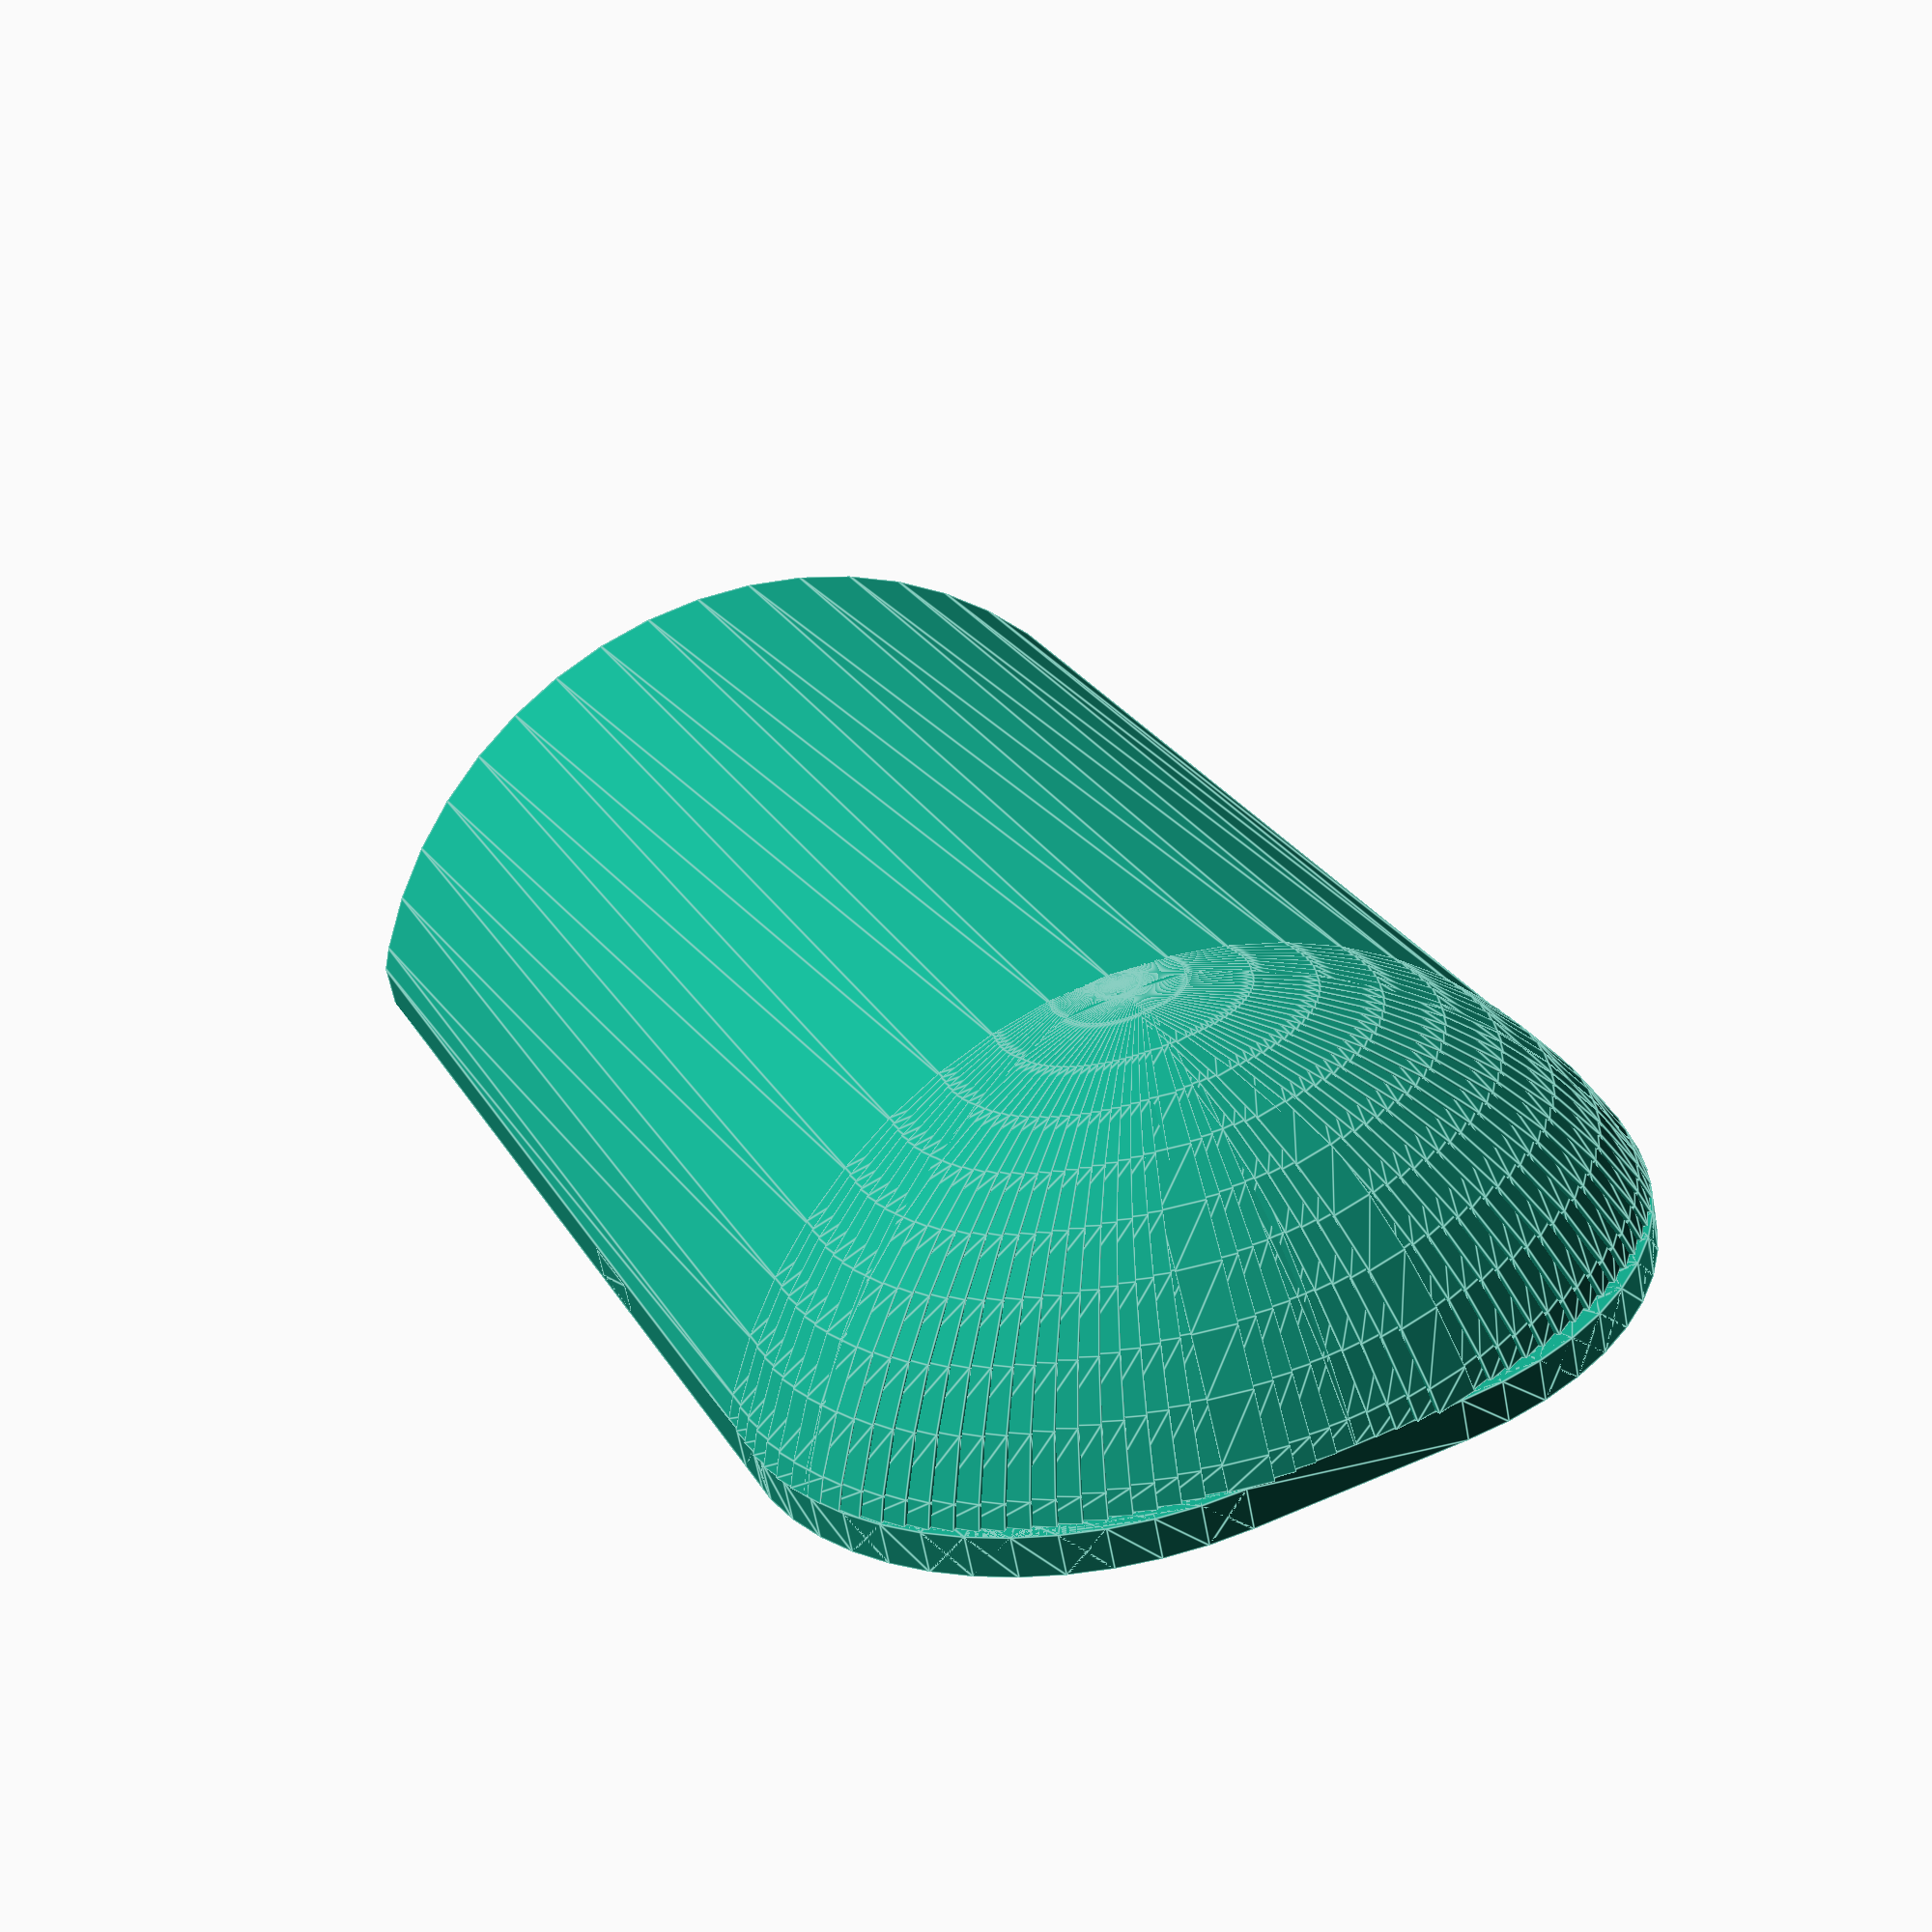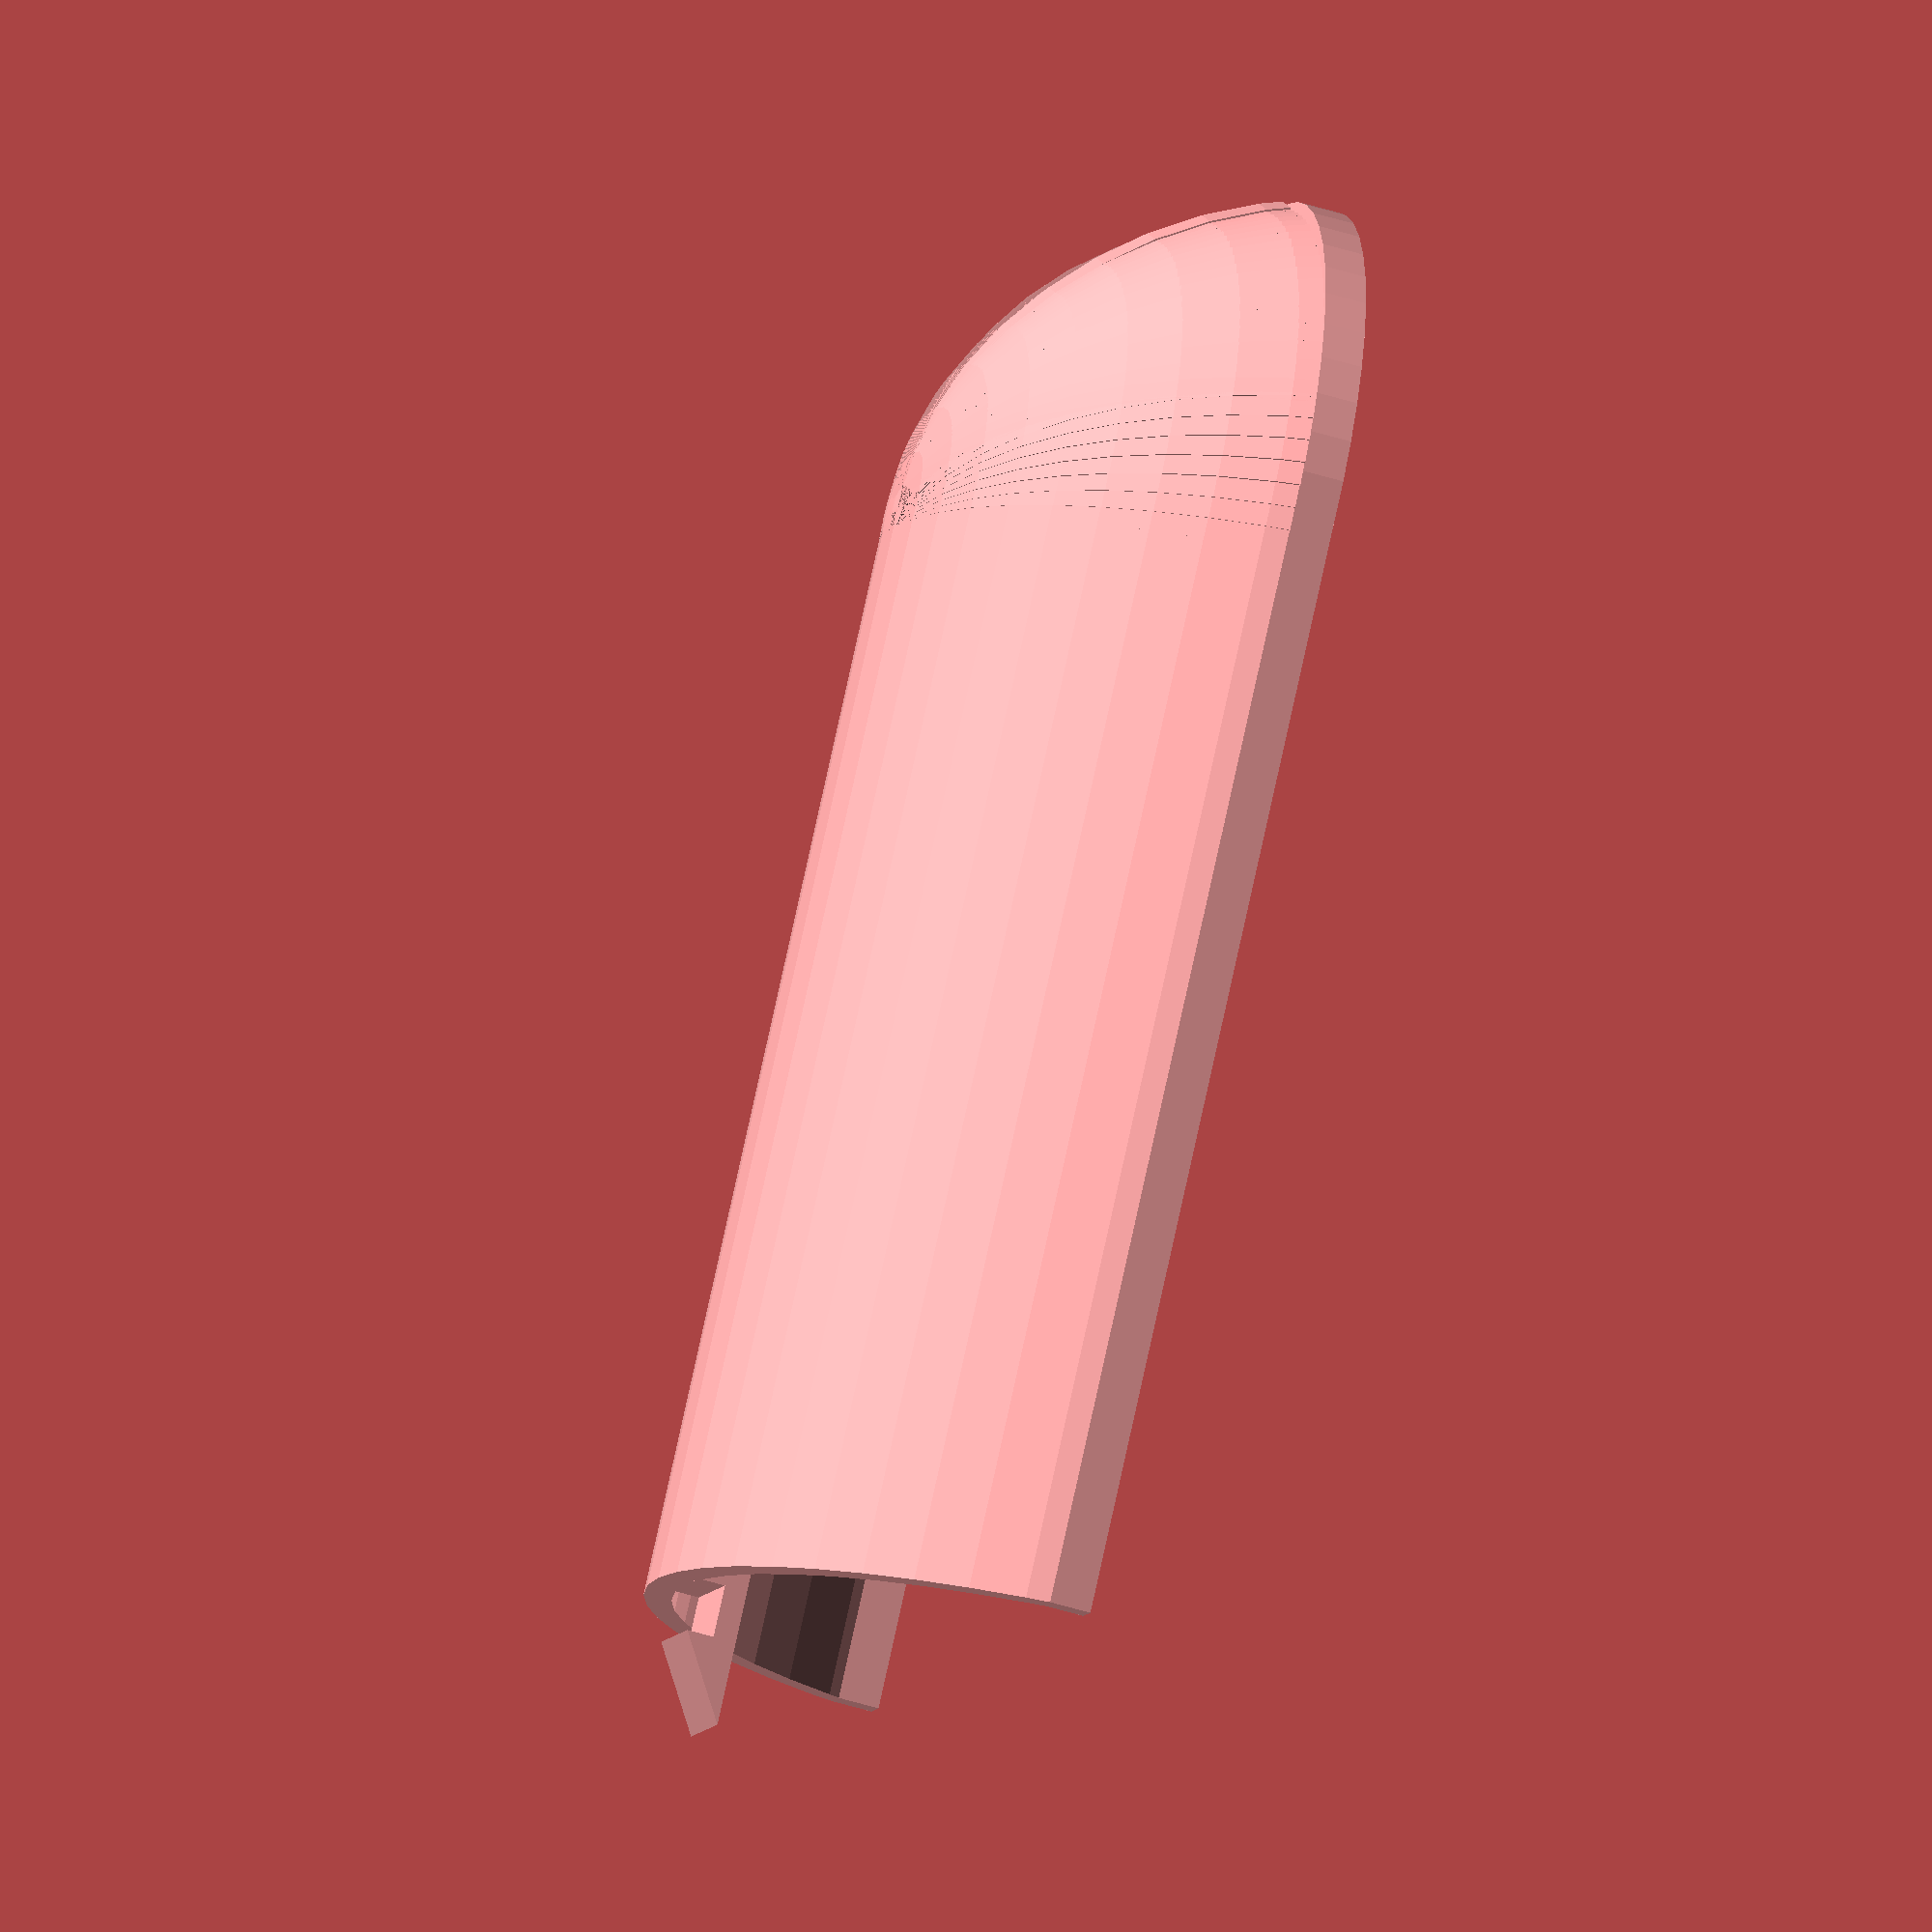
<openscad>

$fn = 50;

width         = 41.66;
height        = 16;
thickness     = (width - 38.98) / 2;
length        = 70;
slider_depth  = 2;

stop_distance = 33.5;
stop_depth    = 3;
stop_length   = 4;
stop_height   = 1.5;
rear_stop_offset = 6;
rear_flat     = 10;

rear_end_radius   = (width - rear_flat) / 2;
rear_end_depth    = rear_end_radius + slider_depth;

clip_length       = 10;
clip_gap_length   = 2.5;
clip_catch_length = 4;
clip_catch_height = 2.4;
clip_gap_height   = 1.1;
clip_mount_height = 2.4;
clip_width        = 5;

curve_ratio   = 0.6;
curve_height = height - slider_depth;
// curve_width  = curve_height / curve_ratio;
curve_width  = width/2;

module quartercircle(s = 1) {
    resize([s,s])
    intersection() {
        circle();
        square(2);
    }
}

module stop() {
    translate([stop_depth,0,-stop_height/2])
    rotate([90,0,180])
    linear_extrude(stop_length) {
        polygon([
            [0, stop_height * 1/3 ],  
            [0,stop_height* 2/3],

            [stop_depth, stop_height],
            [stop_depth, 0]
        ]);
    }
}

module end_stop(offset) {
  zpos = -slider_depth/2;

  translate([-offset, rear_stop_offset,zpos])
  stop();
}

module end_stops(offset = curve_height) {
  intersection() {
      hull() end_slider();
      union () {
        end_stop(offset);
        mirror([0,1,0]) end_stop(offset);
      }
  }
}

module side_stops(offset) {
  side_stop(offset);
  mirror([0,1,0]) side_stop(offset);
}

module side_stop(offset) {
  zpos = -slider_depth/2;
  translate([
      length - offset - stop_length - stop_distance,
      width/2,
      zpos
  ])
  rotate([0,0,-90])
  stop();
}

module stops(offset = curve_height) {
  end_stops(offset);
  side_stops(offset);
}

module clip() {

    clip_catchpoint   = clip_length - clip_catch_length;
    clip_mount_point  = clip_catchpoint - clip_gap_length;
    clip_height       = -curve_height+thickness + clip_mount_height;
    clip_mount_length = clip_length - clip_catch_length - clip_gap_length;

    translate([-clip_mount_length,-clip_width/2,-clip_mount_height])
    rotate([0,-90,-90])
    linear_extrude(clip_width)
    polygon([
        [0,0],
        [0,clip_length],
        [clip_catch_height, clip_catchpoint],
        [clip_gap_height, clip_catchpoint],
        [clip_gap_height, clip_mount_point],
        [clip_mount_height, clip_mount_point],
        [clip_mount_height, 0]
    ]);

}

//shell_radius   = height / 2 + width * width / ( 8 / height);
// shell_radius = h^2 + l^2) / 8h
shell_height = height - slider_depth;
shell_radius = (shell_height / 2) + ((width * width) / (8 * shell_height));

module halfshell_curve() {
  translate([shell_height - shell_radius, 0,0])
  difference() {
    quartercircle(shell_radius);
    quartercircle(shell_radius - thickness);
    translate([-shell_height,0,0])
    square(shell_radius*2,center=true);
  }
}

module shell_curve() {
  halfshell_curve();
  mirror([0,1,0]) halfshell_curve();
}

module shell(length) {
  rotate([180,-90,0])
  linear_extrude(length) shell_curve();
}


module halfendcurve() {
  translate([0, rear_flat/2  ])
  difference() {
    quartercircle(rear_end_radius);
    quartercircle(rear_end_radius - thickness);
  }
  translate([rear_end_radius - thickness,0,0])
  square([thickness, rear_flat / 2]);
}

module endcurve() {
  halfendcurve();
  mirror([0,1,0]) halfendcurve();
}

module slider(length) {
  translate([0,-width/2,-slider_depth])
  cube([length, thickness, slider_depth]);
}

module sliders(length) {
  slider(length);
  mirror([0,1,0]) slider(length);
}

module end_slider() {
  translate([-slider_depth,0,0]) // why did I add slider depth?
  rotate([0,180,0])
  linear_extrude(slider_depth) endcurve();

  translate([-slider_depth,0,0]) sliders(slider_depth);
}

angle_slider_depth = slider_depth / (width/2);
angle_rear_flat    = 90 - atan((rear_flat/2) /  rear_end_depth);
echo("angle_slider_depth:", angle_slider_depth);
echo("angle_rear_flat :", angle_rear_flat);
function squish(angle) = 
  angle < angle_slider_depth ? 
    width/2 / cos(angle) : 
    angle > angle_rear_flat ? 
      (rear_end_radius + slider_depth) / sin(angle) :
      let(
        t = angle,
        c = slider_depth,
        r = rear_end_radius,
        a = width / 2,

        B = a * tan(t),
        d = B - c,
        u = atan(d/r),
        e = r * sin(u),
        f = e + c,
        R = f / sin(t)
      )
      R;

module end_rib(angle = 90, lwidth = slider_depth) {
  //squish_angle = asin(sin(angle));
  squish_angle = asin(sin(angle));
  rotate([0,-90,angle])
  resize([0,squish(squish_angle),0])
  translate([0,0,-lwidth/2])
  linear_extrude(lwidth)
  halfshell_curve();
}

module endcap() {
  union() {

    end_slider();
    // TODO better way to close this surface.
    for (angle = [0:180/60:180]) {
      end_rib(angle);
    }
  }
}

module battery_cover() {
  endcap();

  shell_length = (length - rear_end_depth);
  shell(shell_length);
  sliders(shell_length);
  stops(rear_end_radius + slider_depth, 0);
  translate([shell_length, 0, shell_height - thickness ])
    clip();
}

module battery_cover_with_cutouts() {
  difference () {
    battery_cover();
    translate([10, -width/2, slider_depth])
    cube([(length - rear_end_depth )/2 - 10, width, 3]);
  }
}

module battery_cover_skeleton() {
  difference () {
    battery_cover();
    translate([slider_depth, -width/2, 0])
    cube([(length - rear_end_depth)/2 - slider_depth/2 - 10 , width, height]);

    translate([slider_depth + 20, -width/2, 0])
    cube([(length - rear_end_depth)/2 - slider_depth/2 , width, height]);

  }
}

module end_test() {
  end_slider();
  end_stops(rear_end_radius + slider_depth);
  side_stops(rear_end_radius + slider_depth);
  sliders(23);
}

module end_cap_test() {
  endcap();
  end_stops(rear_end_radius + slider_depth);
}

battery_cover();


</openscad>
<views>
elev=61.3 azim=246.7 roll=10.5 proj=p view=edges
elev=229.3 azim=311.1 roll=109.1 proj=o view=solid
</views>
